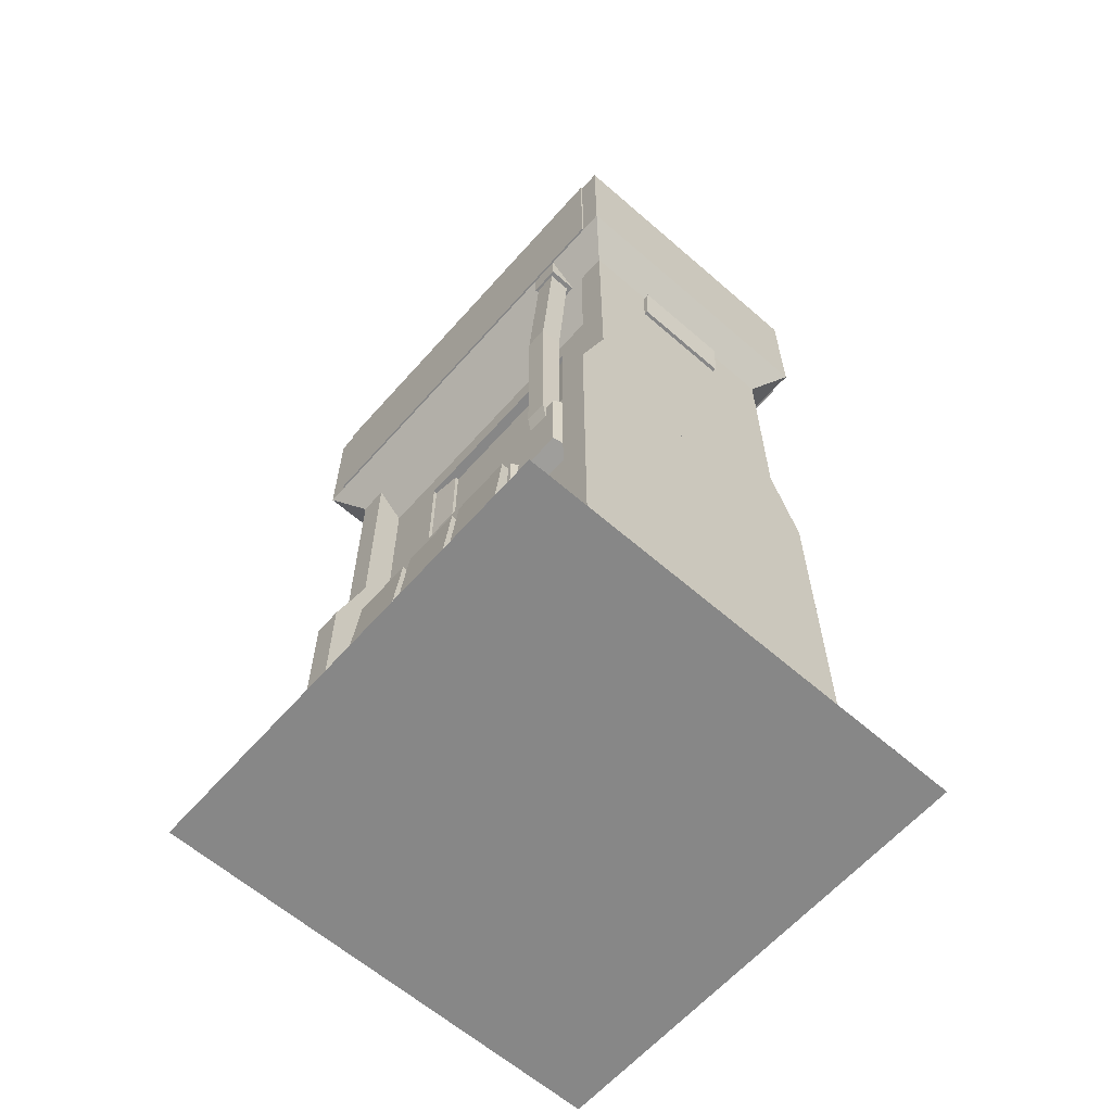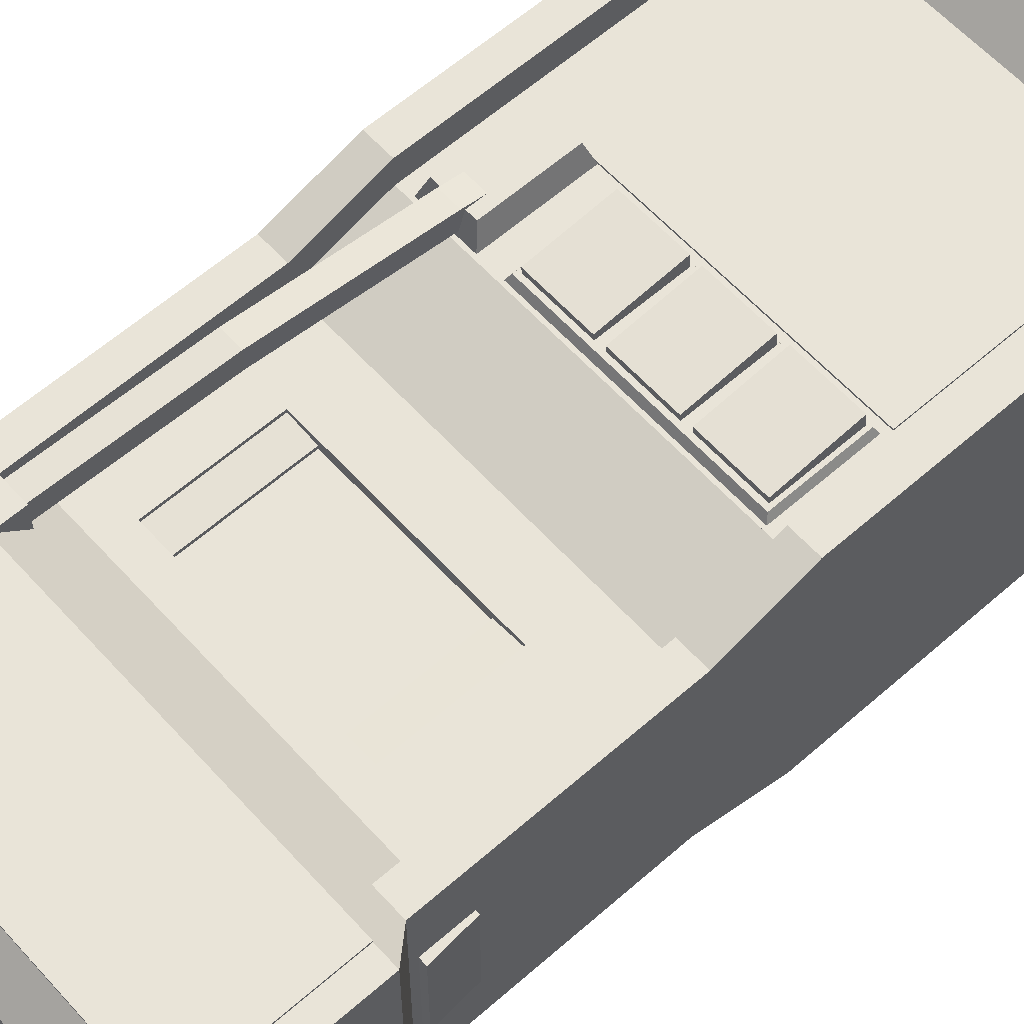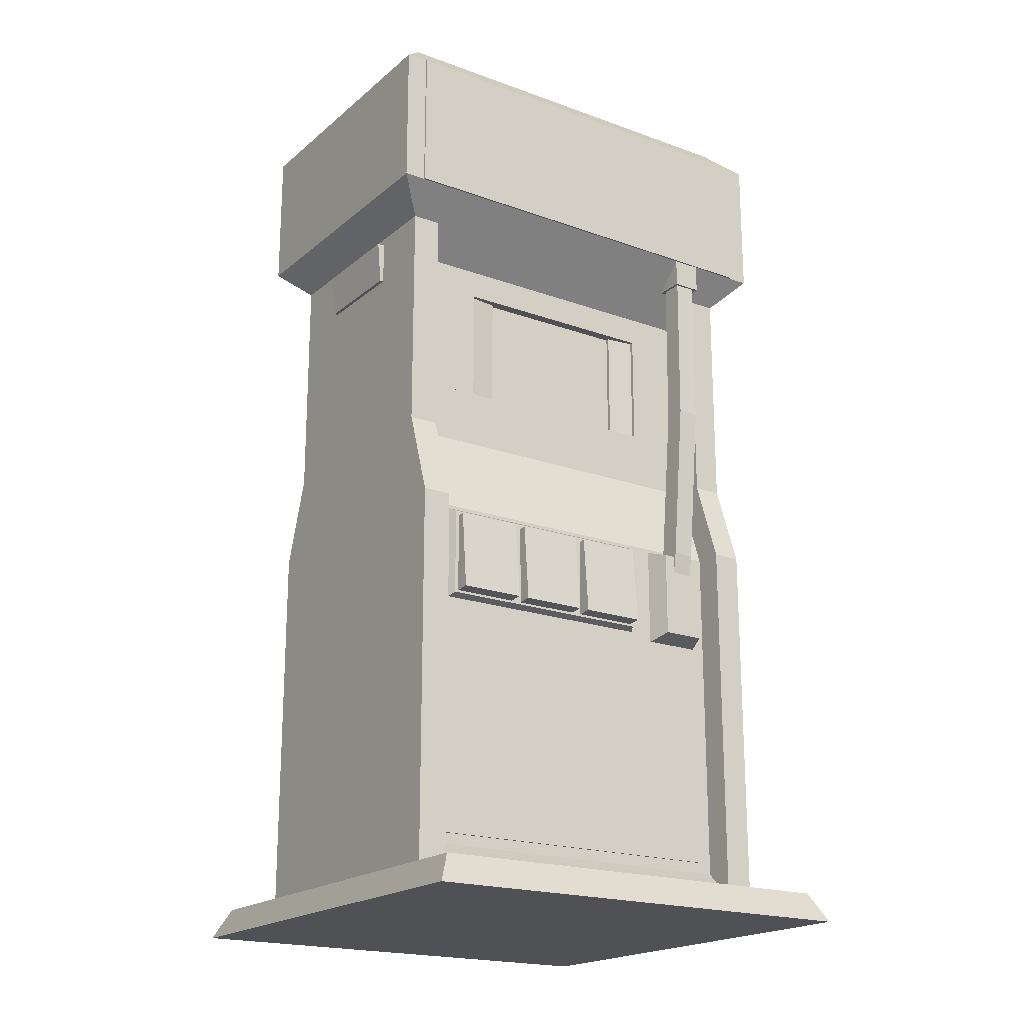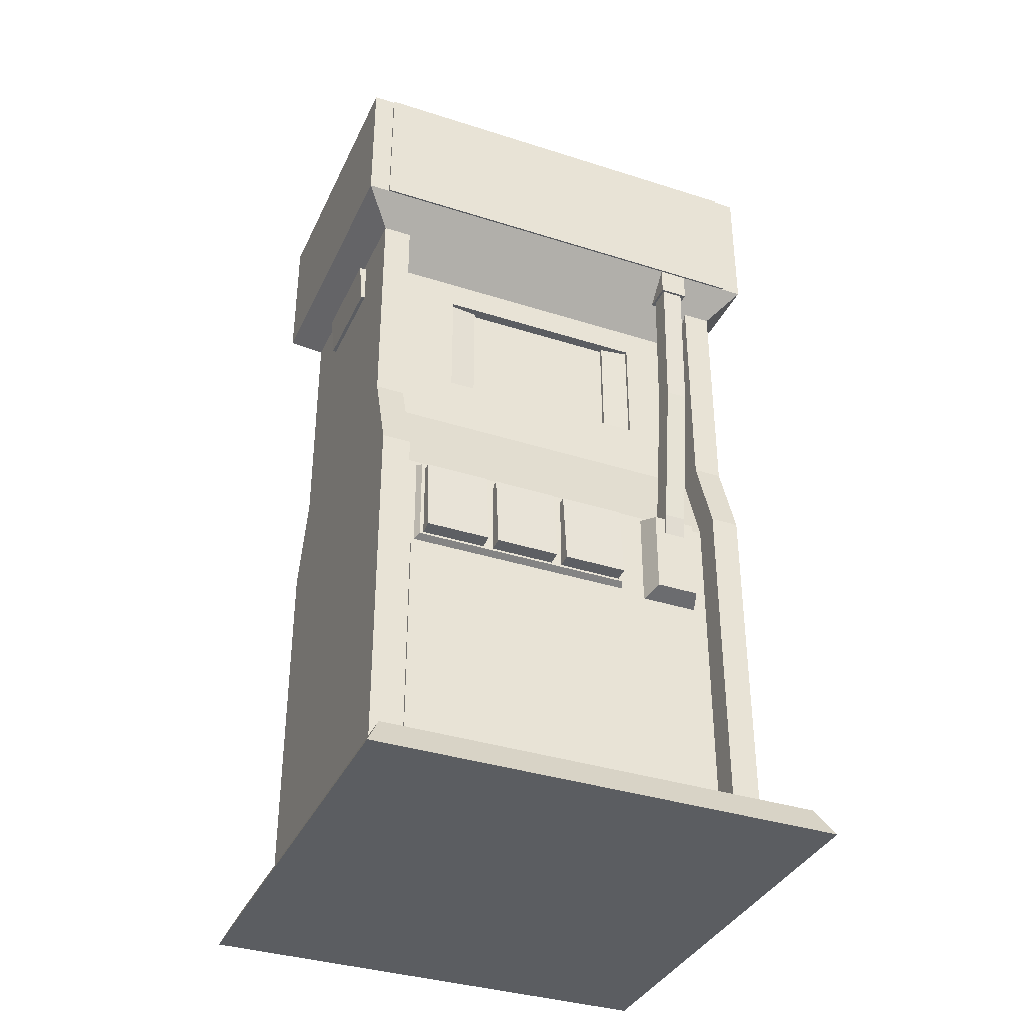
<metadata>
{"format":"obj","ext":"obj","renderer":"f3d","projection":"perspective","resolution":1024,"background":"white","views":[{"elev":-62.3,"azim":48.6,"up":"+Y"},{"elev":60.5,"azim":-131.9,"up":"+Z"},{"elev":-19.7,"azim":-34.0,"up":"+Y"},{"elev":-36.2,"azim":157.3,"up":"+Y"}]}
</metadata>
<code>
o sign_translucent
v 0.3438 0.6484 -0.2539
v 0.3438 0.6484 0.2539
v 0.3438 0.1484 0.2539
v 0.3438 0.1484 -0.2539
v -0.3438 0.1484 0.2539
v -0.3438 0.6484 0.2539
v -0.3438 0.6484 -0.2539
v -0.3438 0.1484 -0.2539
v 0.4531 1.938 -0.3164
v 0.4531 1.938 0.3164
v 0.4531 1.625 0.3164
v 0.4531 1.625 -0.3164
v -0.4531 1.625 0.3164
v -0.4531 1.938 0.3164
v -0.4531 1.938 -0.3164
v -0.4531 1.625 -0.3164
f 1 2 3 4
f 5 6 7 8
f 6 2 1 7
f 4 3 5 8
f 3 2 6 5
f 7 1 4 8
f 9 10 11 12
f 13 14 15 16
f 14 10 9 15
f 12 11 13 16
f 11 10 14 13
f 15 9 12 16
o button6
v 0.007812 0.8507 0.2818
v 0.007812 0.8426 0.1884
v 0.007812 0.6714 0.2034
v 0.007812 0.6795 0.2967
v 0.1484 0.6714 0.2034
v 0.1484 0.8426 0.1884
v 0.1484 0.8507 0.2818
v 0.1484 0.6795 0.2967
f 17 18 19 20
f 21 22 23 24
f 22 18 17 23
f 20 19 21 24
f 19 18 22 21
f 23 17 20 24
o button5
v -0.1562 0.8507 0.2818
v -0.1562 0.8426 0.1884
v -0.1562 0.6714 0.2034
v -0.1562 0.6795 0.2967
v -0.01562 0.6714 0.2034
v -0.01562 0.8426 0.1884
v -0.01562 0.8507 0.2818
v -0.01562 0.6795 0.2967
f 25 26 27 28
f 29 30 31 32
f 30 26 25 31
f 28 27 29 32
f 27 26 30 29
f 31 25 28 32
o button3
v -0.007812 0.8507 -0.2818
v -0.007812 0.8426 -0.1884
v -0.007812 0.6714 -0.2034
v -0.007812 0.6795 -0.2967
v -0.1484 0.6714 -0.2034
v -0.1484 0.8426 -0.1884
v -0.1484 0.8507 -0.2818
v -0.1484 0.6795 -0.2967
f 33 34 35 36
f 37 38 39 40
f 38 34 33 39
f 36 35 37 40
f 35 34 38 37
f 39 33 36 40
o cube
v 0.375 1.062 -0.1875
v 0.375 1.062 0.1875
v 0.375 0.875 0.25
v 0.375 0.875 -0.25
v -0.375 0.875 0.25
v -0.375 1.062 0.1875
v -0.375 1.062 -0.1875
v -0.375 0.875 -0.25
v 0.375 1.188 -0.1875
v 0.375 1.188 0.1875
v 0.375 1.062 0.1875
v 0.375 1.062 -0.1875
v -0.375 1.062 0.1875
v -0.375 1.188 0.1875
v -0.375 1.188 -0.1875
v -0.375 1.062 -0.1875
v 0.375 1.562 -0.1875
v 0.375 1.562 0.1875
v 0.375 1.438 0.1875
v 0.375 1.438 -0.1875
v -0.375 1.438 0.1875
v -0.375 1.562 0.1875
v -0.375 1.562 -0.1875
v -0.375 1.438 -0.1875
v 0.375 0.875 -0.25
v 0.375 0.875 0.25
v 0.375 0.0625 0.25
v 0.375 0.0625 -0.25
v -0.375 0.0625 0.25
v -0.375 0.875 0.25
v -0.375 0.875 -0.25
v -0.375 0.0625 -0.25
v -0.375 0.875 -0.25
v 0.375 0.875 -0.25
v 0.375 0.0625 -0.25
v -0.375 0.0625 -0.25
v 0.5 1.625 -0.3125
v 0.5 1.625 0.3125
v 0.4375 1.562 0.25
v 0.4375 1.562 -0.25
v -0.4375 1.562 0.25
v -0.5 1.625 0.3125
v -0.5 1.625 -0.3125
v -0.4375 1.562 -0.25
v 0.5 1.938 -0.3125
v 0.5 1.938 0.3125
v 0.5 1.625 0.3125
v 0.5 1.625 -0.3125
v -0.5 1.625 0.3125
v -0.5 1.938 0.3125
v -0.5 1.938 -0.3125
v -0.5 1.625 -0.3125
v -0.375 0.875 -0.3125
v -0.375 0.875 0.3125
v -0.375 0.0625 0.3125
v -0.375 0.0625 -0.3125
v -0.4375 0.0625 0.3125
v -0.4375 0.875 0.3125
v -0.4375 0.875 -0.3125
v -0.4375 0.0625 -0.3125
v -0.375 1.062 -0.25
v -0.375 1.062 0.25
v -0.375 0.875 0.3125
v -0.375 0.875 -0.3125
v -0.4375 0.875 0.3125
v -0.4375 1.062 0.25
v -0.4375 1.062 -0.25
v -0.4375 0.875 -0.3125
v -0.2344 0.8516 -0.2969
v -0.2188 0.8672 -0.25
v -0.2188 0.6484 -0.25
v -0.2344 0.6641 -0.2969
v -0.3438 0.6484 -0.25
v -0.3438 0.8672 -0.25
v -0.3281 0.8516 -0.2969
v -0.3281 0.6641 -0.2969
v -0.2578 0.8594 -0.3047
v -0.2578 0.8594 -0.2578
v -0.2578 0.8125 -0.25
v -0.2578 0.8125 -0.2969
v -0.3047 0.8125 -0.25
v -0.3047 0.8594 -0.2578
v -0.3047 0.8594 -0.3047
v -0.3047 0.8125 -0.2969
v -0.2734 1.219 -0.3203
v -0.2734 1.219 -0.2734
v -0.2578 0.8594 -0.2578
v -0.2578 0.8594 -0.3047
v -0.3047 0.8594 -0.2578
v -0.3203 1.219 -0.2734
v -0.3203 1.219 -0.3203
v -0.3047 0.8594 -0.3047
v -0.2891 1.625 -0.3047
v -0.2891 1.625 -0.2578
v -0.2734 1.219 -0.2734
v -0.2734 1.219 -0.3203
v -0.3203 1.219 -0.2734
v -0.3359 1.625 -0.2578
v -0.3359 1.625 -0.3047
v -0.3203 1.219 -0.3203
v -0.2812 1.625 -0.3125
v -0.2812 1.625 -0.25
v -0.2812 1.562 -0.25
v -0.2812 1.562 -0.3125
v -0.3438 1.562 -0.25
v -0.3438 1.625 -0.25
v -0.3438 1.625 -0.3125
v -0.3438 1.562 -0.3125
v 0.375 0.125 -0.25
v 0.375 0.125 0.25
v 0.375 0.0625 0.3125
v 0.375 0.0625 -0.3125
v -0.375 0.0625 0.3125
v -0.375 0.125 0.25
v -0.375 0.125 -0.25
v -0.375 0.0625 -0.3125
v 0.3281 0.8594 -0.2656
v 0.3359 0.8672 -0.25
v 0.3359 0.6641 -0.25
v 0.3281 0.6719 -0.2656
v -0.1641 0.6641 -0.25
v -0.1641 0.8672 -0.25
v -0.1562 0.8594 -0.2656
v -0.1562 0.6719 -0.2656
v 0.4375 0.875 -0.3125
v 0.4375 0.875 0.3125
v 0.4375 0.0625 0.3125
v 0.4375 0.0625 -0.3125
v 0.375 0.0625 0.3125
v 0.375 0.875 0.3125
v 0.375 0.875 -0.3125
v 0.375 0.0625 -0.3125
v 0.4375 1.562 -0.25
v 0.4375 1.562 0.25
v 0.4375 1.062 0.25
v 0.4375 1.062 -0.25
v 0.375 1.062 0.25
v 0.375 1.562 0.25
v 0.375 1.562 -0.25
v 0.375 1.062 -0.25
v 0.4375 1.062 -0.25
v 0.4375 1.062 0.25
v 0.4375 0.875 0.3125
v 0.4375 0.875 -0.3125
v 0.375 0.875 0.3125
v 0.375 1.062 0.25
v 0.375 1.062 -0.25
v 0.375 0.875 -0.3125
v -0.3438 0.6484 -0.2539
v 0.3438 0.6484 -0.2539
v 0.3438 0.1484 -0.2539
v -0.3438 0.1484 -0.2539
v 0.375 1.562 0.25
v 0.375 1.5 0.1875
v 0.375 1.5 -0.1875
v 0.375 1.562 -0.25
v -0.375 1.5 -0.1875
v -0.375 1.5 0.1875
v -0.375 1.562 0.25
v -0.375 1.562 -0.25
v 0.4375 2 0.25
v 0.5 1.938 0.3125
v 0.5 1.938 -0.3125
v 0.4375 2 -0.25
v -0.5 1.938 -0.3125
v -0.5 1.938 0.3125
v -0.4375 2 0.25
v -0.4375 2 -0.25
v -0.375 1.562 -0.25
v -0.375 1.562 0.25
v -0.375 1.062 0.25
v -0.375 1.062 -0.25
v -0.4375 1.062 0.25
v -0.4375 1.562 0.25
v -0.4375 1.562 -0.25
v -0.4375 1.062 -0.25
v -0.4531 1.938 -0.3164
v 0.4531 1.938 -0.3164
v 0.4531 1.625 -0.3164
v -0.4531 1.625 -0.3164
v -0.3281 0.8594 0.2656
v -0.3359 0.8672 0.25
v -0.3359 0.6641 0.25
v -0.3281 0.6719 0.2656
v 0.1641 0.6641 0.25
v 0.1641 0.8672 0.25
v 0.1562 0.8594 0.2656
v 0.1562 0.6719 0.2656
v 0.2812 1.625 0.3125
v 0.2812 1.625 0.25
v 0.2812 1.562 0.25
v 0.2812 1.562 0.3125
v 0.3438 1.562 0.25
v 0.3438 1.625 0.25
v 0.3438 1.625 0.3125
v 0.3438 1.562 0.3125
v 0.2891 1.625 0.3047
v 0.2891 1.625 0.2578
v 0.2734 1.219 0.2734
v 0.2734 1.219 0.3203
v 0.3203 1.219 0.2734
v 0.3359 1.625 0.2578
v 0.3359 1.625 0.3047
v 0.3203 1.219 0.3203
v 0.2578 0.8594 0.3047
v 0.2578 0.8594 0.2578
v 0.2578 0.8125 0.25
v 0.2578 0.8125 0.2969
v 0.3047 0.8125 0.25
v 0.3047 0.8594 0.2578
v 0.3047 0.8594 0.3047
v 0.3047 0.8125 0.2969
v 0.2734 1.219 0.3203
v 0.2734 1.219 0.2734
v 0.2578 0.8594 0.2578
v 0.2578 0.8594 0.3047
v 0.3047 0.8594 0.2578
v 0.3203 1.219 0.2734
v 0.3203 1.219 0.3203
v 0.3047 0.8594 0.3047
v 0.2344 0.8516 0.2969
v 0.2188 0.8672 0.25
v 0.2188 0.6484 0.25
v 0.2344 0.6641 0.2969
v 0.3438 0.6484 0.25
v 0.3438 0.8672 0.25
v 0.3281 0.8516 0.2969
v 0.3281 0.6641 0.2969
v -0.1719 1.438 -0.1719
v -0.1719 1.438 0.1719
v -0.1719 1.188 0.1719
v -0.1719 1.188 -0.1719
v -0.2344 1.188 0.1797
v -0.2344 1.438 0.1797
v -0.2344 1.438 -0.1797
v -0.2344 1.188 -0.1797
v 0.1719 1.188 0.1719
v 0.1719 1.438 0.1719
v 0.1719 1.438 -0.1719
v 0.1719 1.188 -0.1719
v 0.2344 1.438 -0.1797
v 0.2344 1.438 0.1797
v 0.2344 1.188 0.1797
v 0.2344 1.188 -0.1797
v -0.2344 1.438 -0.1875
v -0.2344 1.438 0.1875
v -0.2344 1.188 0.1875
v -0.2344 1.188 -0.1875
v -0.375 1.188 0.1875
v -0.375 1.438 0.1875
v -0.375 1.438 -0.1875
v -0.375 1.188 -0.1875
v 0.375 1.438 -0.1875
v 0.375 1.438 0.1875
v 0.375 1.188 0.1875
v 0.375 1.188 -0.1875
v 0.2344 1.188 0.1875
v 0.2344 1.438 0.1875
v 0.2344 1.438 -0.1875
v 0.2344 1.188 -0.1875
f 41 42 43 44
f 45 46 47 48
f 46 42 41 47
f 44 43 45 48
f 43 42 46 45
f 47 41 44 48
f 49 50 51 52
f 53 54 55 56
f 54 50 49 55
f 52 51 53 56
f 51 50 54 53
f 55 49 52 56
f 57 58 59 60
f 61 62 63 64
f 62 58 57 63
f 60 59 61 64
f 59 58 62 61
f 63 57 60 64
f 65 66 67 68
f 69 70 71 72
f 70 66 65 71
f 68 67 69 72
f 67 66 70 69
f 71 65 68 72
f 73 74 75 76
f 77 78 79 80
f 81 82 83 84
f 82 78 77 83
f 80 79 81 84
f 79 78 82 81
f 83 77 80 84
f 85 86 87 88
f 89 90 91 92
f 90 86 85 91
f 88 87 89 92
f 87 86 90 89
f 91 85 88 92
f 93 94 95 96
f 97 98 99 100
f 98 94 93 99
f 96 95 97 100
f 95 94 98 97
f 99 93 96 100
f 101 102 103 104
f 105 106 107 108
f 106 102 101 107
f 104 103 105 108
f 103 102 106 105
f 107 101 104 108
f 109 110 111 112
f 113 114 115 116
f 114 110 109 115
f 112 111 113 116
f 111 110 114 113
f 115 109 112 116
f 117 118 119 120
f 121 122 123 124
f 122 118 117 123
f 120 119 121 124
f 119 118 122 121
f 123 117 120 124
f 125 126 127 128
f 129 130 131 132
f 130 126 125 131
f 128 127 129 132
f 127 126 130 129
f 131 125 128 132
f 133 134 135 136
f 137 138 139 140
f 138 134 133 139
f 136 135 137 140
f 135 134 138 137
f 139 133 136 140
f 141 142 143 144
f 145 146 147 148
f 146 142 141 147
f 144 143 145 148
f 143 142 146 145
f 147 141 144 148
f 149 150 151 152
f 153 154 155 156
f 154 150 149 155
f 152 151 153 156
f 151 150 154 153
f 155 149 152 156
f 157 158 159 160
f 161 162 163 164
f 162 158 157 163
f 160 159 161 164
f 159 158 162 161
f 163 157 160 164
f 165 166 167 168
f 169 170 171 172
f 170 166 165 171
f 168 167 169 172
f 167 166 170 169
f 171 165 168 172
f 173 174 175 176
f 177 178 179 180
f 178 174 173 179
f 176 175 177 180
f 175 174 178 177
f 179 173 176 180
f 181 182 183 184
f 185 186 187 188
f 186 182 181 187
f 184 183 185 188
f 183 182 186 185
f 187 181 184 188
f 189 190 191 192
f 193 194 195 196
f 197 198 199 200
f 195 194 198 197
f 199 193 196 200
f 198 194 193 199
f 196 195 197 200
f 201 202 203 204
f 205 206 207 208
f 203 202 206 205
f 207 201 204 208
f 206 202 201 207
f 204 203 205 208
f 209 210 211 212
f 213 214 215 216
f 214 210 209 215
f 212 211 213 216
f 211 210 214 213
f 215 209 212 216
f 217 218 219 220
f 221 222 223 224
f 225 226 227 228
f 226 222 221 227
f 224 223 225 228
f 223 222 226 225
f 227 221 224 228
f 229 230 231 232
f 233 234 235 236
f 234 230 229 235
f 232 231 233 236
f 231 230 234 233
f 235 229 232 236
f 237 238 239 240
f 241 242 243 244
f 242 238 237 243
f 240 239 241 244
f 239 238 242 241
f 243 237 240 244
f 245 246 247 248
f 249 250 251 252
f 250 246 245 251
f 248 247 249 252
f 247 246 250 249
f 251 245 248 252
f 253 254 255 256
f 257 258 259 260
f 258 254 253 259
f 256 255 257 260
f 255 254 258 257
f 259 253 256 260
f 261 262 263 264
f 265 266 267 268
f 266 262 261 267
f 264 263 265 268
f 263 262 266 265
f 267 261 264 268
f 269 270 271 272
f 273 274 275 276
f 274 270 269 275
f 272 271 273 276
f 271 270 274 273
f 275 269 272 276
f 277 278 279 280
f 281 282 283 284
f 279 278 282 281
f 283 277 280 284
f 282 278 277 283
f 280 279 281 284
f 285 286 287 288
f 289 290 291 292
f 290 286 285 291
f 288 287 289 292
f 287 286 290 289
f 291 285 288 292
f 293 294 295 296
f 297 298 299 300
f 298 294 293 299
f 296 295 297 300
f 295 294 298 297
f 299 293 296 300
o base
v 0.4688 0.0625 -0.4688
v 0.4688 0.0625 0.4688
v 0.5 -0 0.5
v 0.5 0 -0.5
v -0.5 -0 0.5
v -0.4688 0.0625 0.4688
v -0.4688 0.0625 -0.4688
v -0.5 0 -0.5
f 301 302 303 304
f 305 306 307 308
f 306 302 301 307
f 304 303 305 308
f 303 302 306 305
f 307 301 304 308
o button1
v 0.3203 0.8507 -0.2818
v 0.3203 0.8426 -0.1884
v 0.3203 0.6714 -0.2034
v 0.3203 0.6795 -0.2967
v 0.1797 0.6714 -0.2034
v 0.1797 0.8426 -0.1884
v 0.1797 0.8507 -0.2818
v 0.1797 0.6795 -0.2967
f 309 310 311 312
f 313 314 315 316
f 314 310 309 315
f 312 311 313 316
f 311 310 314 313
f 315 309 312 316
o button4
v -0.3203 0.8507 0.2818
v -0.3203 0.8426 0.1884
v -0.3203 0.6714 0.2034
v -0.3203 0.6795 0.2967
v -0.1797 0.6714 0.2034
v -0.1797 0.8426 0.1884
v -0.1797 0.8507 0.2818
v -0.1797 0.6795 0.2967
f 317 318 319 320
f 321 322 323 324
f 322 318 317 323
f 320 319 321 324
f 319 318 322 321
f 323 317 320 324
o screen
v 0.1719 1.438 -0.1641
v 0.1719 1.438 0.1641
v 0.1719 1.188 0.1641
v 0.1719 1.188 -0.1641
v -0.1719 1.188 0.1641
v -0.1719 1.438 0.1641
v -0.1719 1.438 -0.1641
v -0.1719 1.188 -0.1641
v 0.4531 1.547 0.1094
v -0.4531 1.547 0.1094
v -0.4453 1.453 0.1094
v 0.4453 1.453 0.1094
v -0.4453 1.453 -0.1094
v -0.4531 1.547 -0.1094
v 0.4531 1.547 -0.1094
v 0.4453 1.453 -0.1094
f 325 326 327 328
f 329 330 331 332
f 330 326 325 331
f 328 327 329 332
f 327 326 330 329
f 331 325 328 332
f 333 334 335 336
f 337 338 339 340
f 338 334 333 339
f 336 335 337 340
f 335 334 338 337
f 339 333 336 340
o button2
v 0.1562 0.8507 -0.2818
v 0.1562 0.8426 -0.1884
v 0.1562 0.6714 -0.2034
v 0.1562 0.6795 -0.2967
v 0.01562 0.6714 -0.2034
v 0.01562 0.8426 -0.1884
v 0.01562 0.8507 -0.2818
v 0.01562 0.6795 -0.2967
f 341 342 343 344
f 345 346 347 348
f 346 342 341 347
f 344 343 345 348
f 343 342 346 345
f 347 341 344 348

</code>
